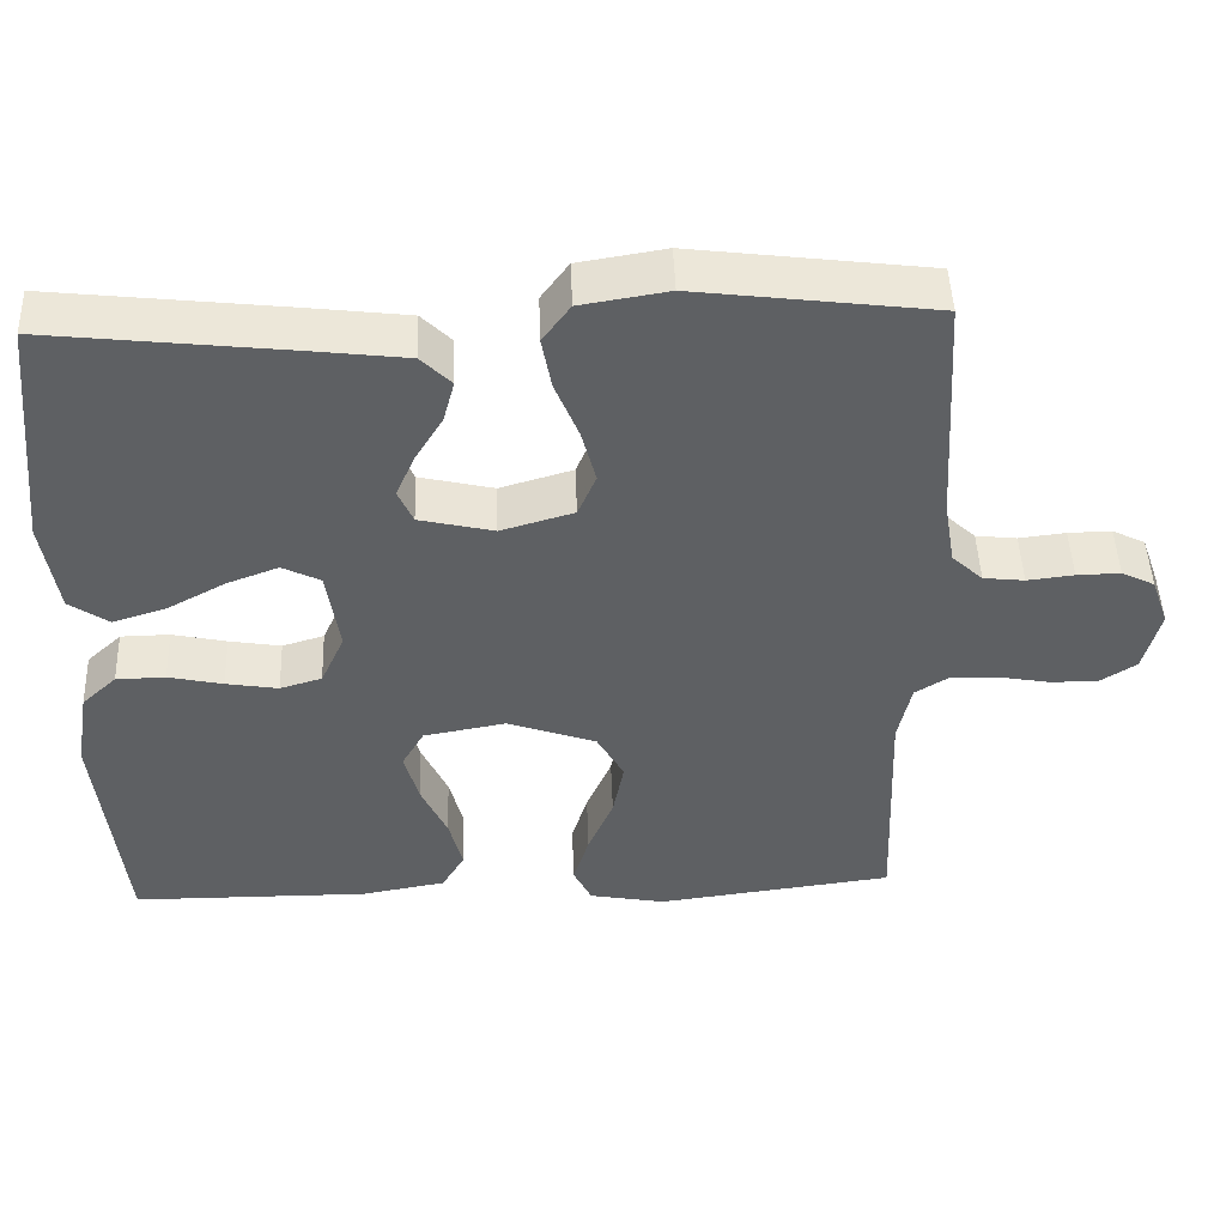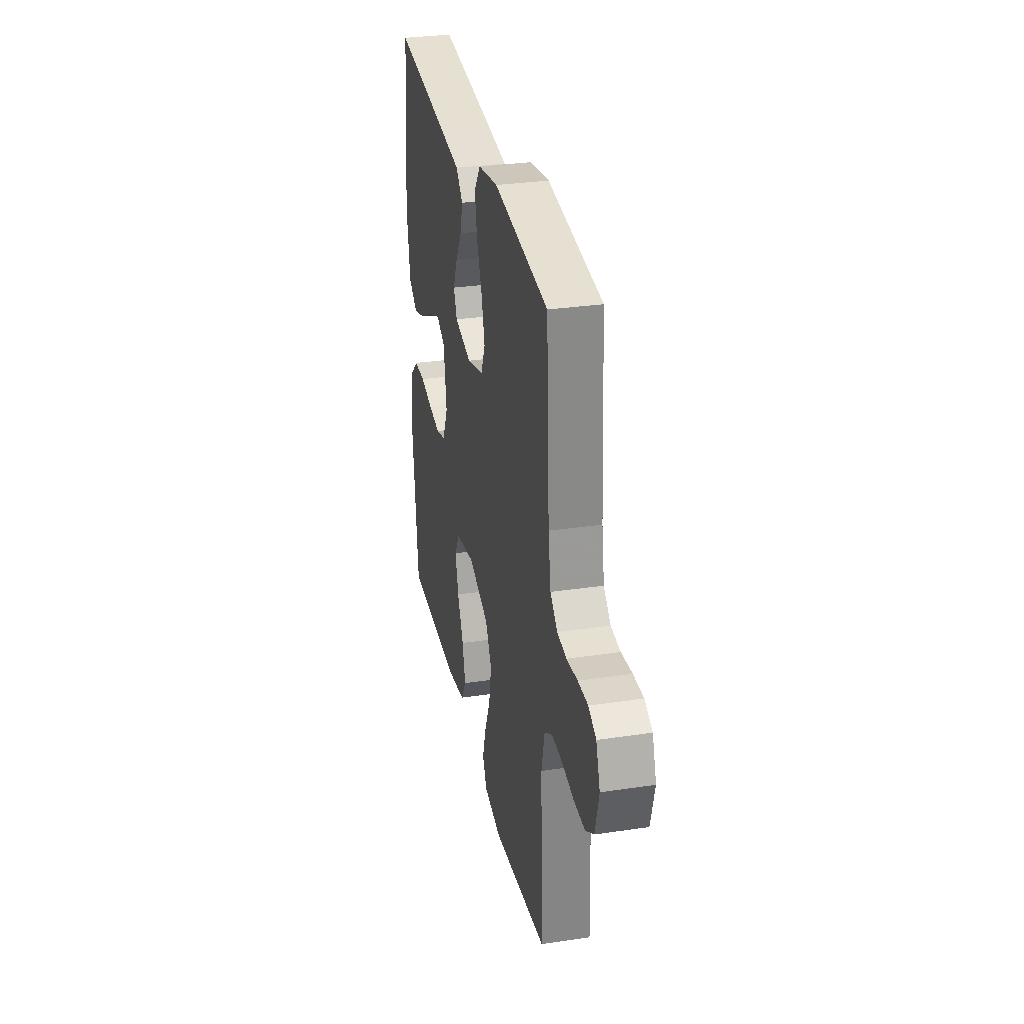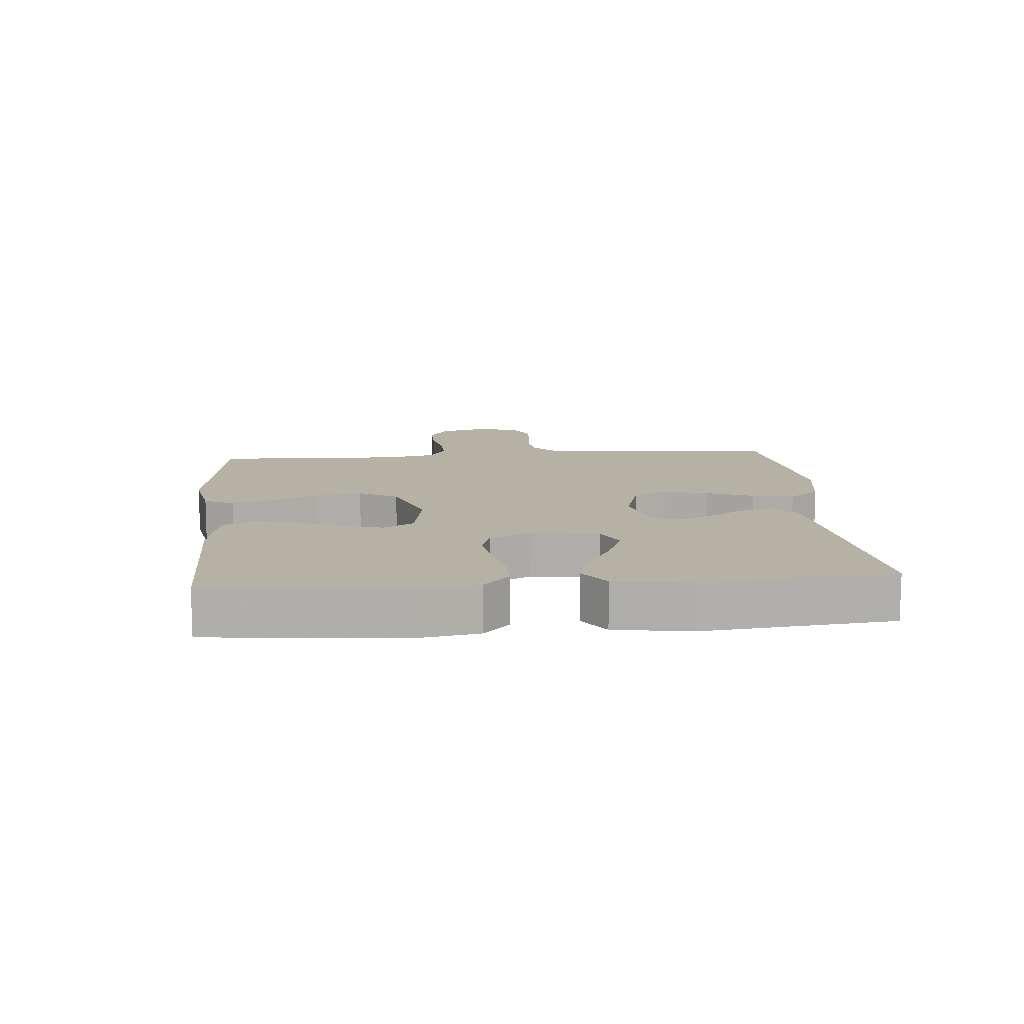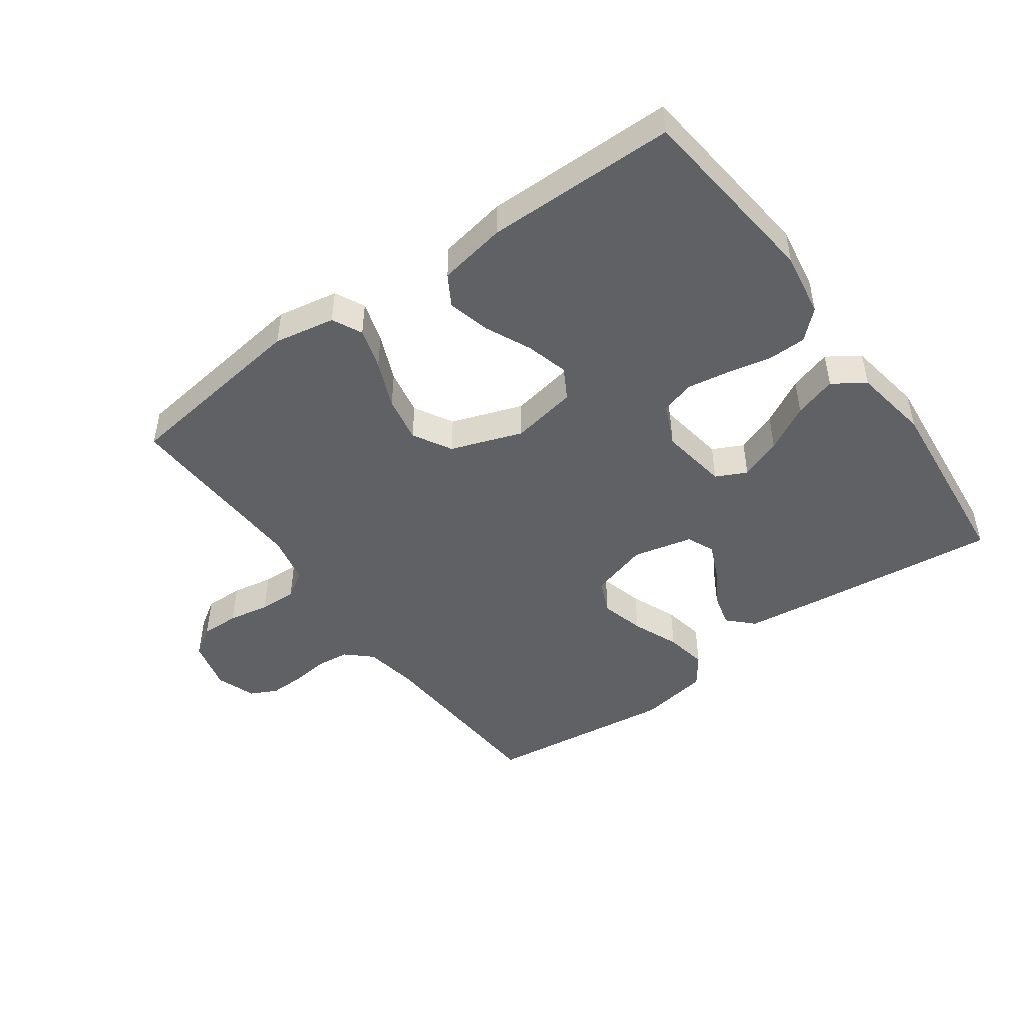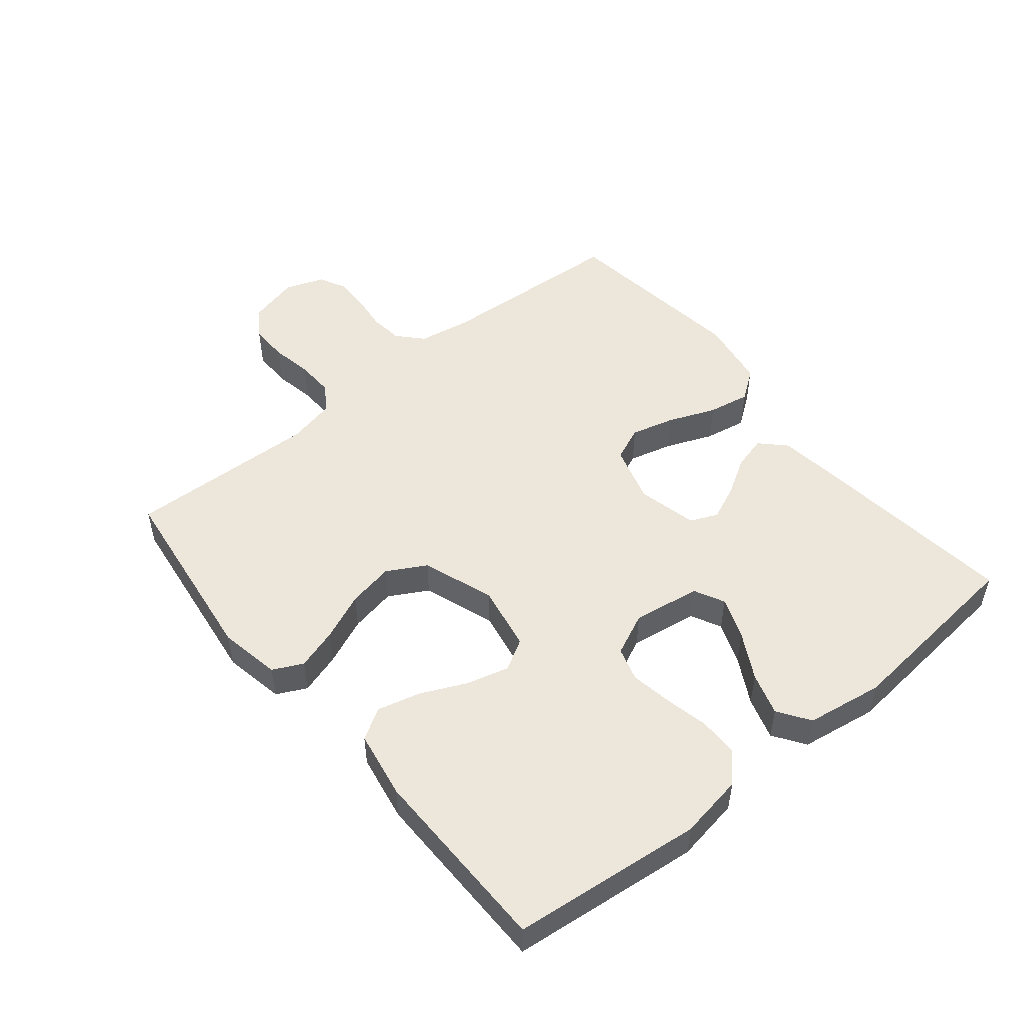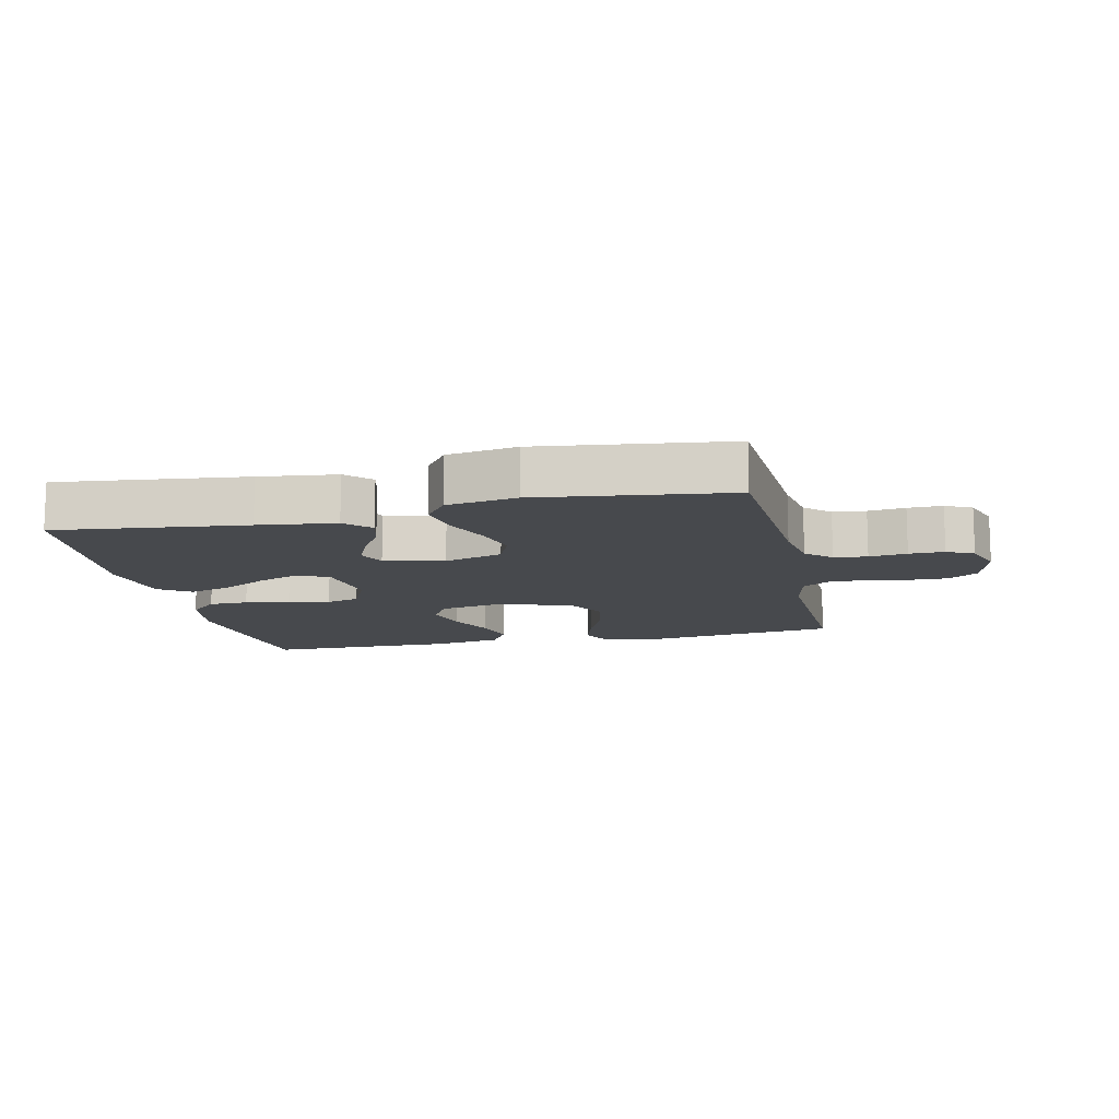
<metadata>
{"format":"obj","ext":"obj","renderer":"f3d","projection":"perspective","resolution":1024,"background":"white","views":[{"elev":47.3,"azim":-2.1,"up":"+Z"},{"elev":30.8,"azim":77.9,"up":"+Z"},{"elev":11.9,"azim":-95.0,"up":"+Y"},{"elev":-47.2,"azim":-144.1,"up":"+Y"},{"elev":50.8,"azim":-129.3,"up":"+Y"},{"elev":-12.4,"azim":12.5,"up":"+Y"}]}
</metadata>
<code>
v 0.5 0.07 -0.5
v 0.2 0.07 -0.539
v 0.104 0.07 -0.521
v 0.081 0.07 -0.474
v 0.101 0.07 -0.409
v 0.133 0.07 -0.334
v 0.147 0.07 -0.261
v 0.113 0.07 -0.2
v 0 0.07 -0.16
v -0.104 0.07 -0.179
v -0.132 0.07 -0.228
v -0.114 0.07 -0.295
v -0.081 0.07 -0.367
v -0.064 0.07 -0.434
v -0.093 0.07 -0.483
v -0.2 0.07 -0.502
v -0.5 0.07 -0.5
v -0.532 0.07 -0.2
v -0.515 0.07 -0.098
v -0.471 0.07 -0.057
v -0.409 0.07 -0.056
v -0.34 0.07 -0.071
v -0.274 0.07 -0.082
v -0.221 0.07 -0.066
v -0.191 0.07 0
v -0.207 0.07 0.107
v -0.255 0.07 0.131
v -0.321 0.07 0.106
v -0.394 0.07 0.066
v -0.461 0.07 0.045
v -0.511 0.07 0.079
v -0.53 0.07 0.2
v -0.5 0.07 0.5
v -0.2 0.07 0.466
v -0.078 0.07 0.451
v -0.04 0.07 0.413
v -0.054 0.07 0.36
v -0.089 0.07 0.302
v -0.113 0.07 0.247
v -0.094 0.07 0.204
v 0 0.07 0.182
v 0.092 0.07 0.209
v 0.115 0.07 0.263
v 0.097 0.07 0.332
v 0.067 0.07 0.406
v 0.055 0.07 0.472
v 0.09 0.07 0.52
v 0.2 0.07 0.538
v 0.5 0.07 0.5
v 0.518 0.07 0.2
v 0.532 0.07 0.117
v 0.571 0.07 0.081
v 0.623 0.07 0.075
v 0.682 0.07 0.082
v 0.737 0.07 0.083
v 0.779 0.07 0.062
v 0.801 0.07 0
v 0.78 0.07 -0.081
v 0.734 0.07 -0.111
v 0.673 0.07 -0.11
v 0.608 0.07 -0.098
v 0.549 0.07 -0.096
v 0.506 0.07 -0.123
v 0.489 0.07 -0.2
v 0.5 0 -0.5
v 0.2 0 -0.539
v 0.104 0 -0.521
v 0.081 0 -0.474
v 0.101 0 -0.409
v 0.133 0 -0.334
v 0.147 0 -0.261
v 0.113 0 -0.2
v 0 0 -0.16
v -0.104 0 -0.179
v -0.132 0 -0.228
v -0.114 0 -0.295
v -0.081 0 -0.367
v -0.064 0 -0.434
v -0.093 0 -0.483
v -0.2 0 -0.502
v -0.5 0 -0.5
v -0.532 0 -0.2
v -0.515 0 -0.098
v -0.471 0 -0.057
v -0.409 0 -0.056
v -0.34 0 -0.071
v -0.274 0 -0.082
v -0.221 0 -0.066
v -0.191 0 0
v -0.207 0 0.107
v -0.255 0 0.131
v -0.321 0 0.106
v -0.394 0 0.066
v -0.461 0 0.045
v -0.511 0 0.079
v -0.53 0 0.2
v -0.5 0 0.5
v -0.2 0 0.466
v -0.078 0 0.451
v -0.04 0 0.413
v -0.054 0 0.36
v -0.089 0 0.302
v -0.113 0 0.247
v -0.094 0 0.204
v 0 0 0.182
v 0.092 0 0.209
v 0.115 0 0.263
v 0.097 0 0.332
v 0.067 0 0.406
v 0.055 0 0.472
v 0.09 0 0.52
v 0.2 0 0.538
v 0.5 0 0.5
v 0.518 0 0.2
v 0.532 0 0.117
v 0.571 0 0.081
v 0.623 0 0.075
v 0.682 0 0.082
v 0.737 0 0.083
v 0.779 0 0.062
v 0.801 0 0
v 0.78 0 -0.081
v 0.734 0 -0.111
v 0.673 0 -0.11
v 0.608 0 -0.098
v 0.549 0 -0.096
v 0.506 0 -0.123
v 0.489 0 -0.2
f 59 60 61
f 58 59 61
f 57 58 61
f 56 57 61
f 55 56 61
f 54 55 61
f 53 54 61
f 52 53 61 62
f 51 52 62 63
f 48 49 50
f 47 48 50
f 46 47 50
f 45 46 50
f 44 45 50
f 51 63 64
f 50 51 64
f 44 50 64
f 43 44 64
f 36 37 38
f 35 36 38
f 34 35 38
f 33 34 38
f 32 33 38
f 31 32 38
f 30 31 38
f 29 30 38
f 28 29 38
f 27 28 38 39
f 26 27 39 40
f 20 21 22
f 19 20 22
f 18 19 22
f 17 18 22
f 16 17 22
f 15 16 22
f 14 15 22
f 13 14 22
f 12 13 22
f 11 12 22 23
f 10 11 23 24
f 4 5 6
f 3 4 6
f 2 3 6
f 1 2 6
f 64 1 6
f 64 6 7
f 64 7 8
f 43 64 8
f 42 43 8
f 41 42 8 9
f 41 9 10
f 40 41 10
f 26 40 10
f 25 26 10
f 10 24 25
f 125 124 123
f 125 123 122
f 125 122 121
f 125 121 120
f 125 120 119
f 125 119 118
f 125 118 117
f 126 125 117 116
f 127 126 116 115
f 114 113 112
f 114 112 111
f 114 111 110
f 114 110 109
f 114 109 108
f 128 127 115
f 128 115 114
f 128 114 108
f 128 108 107
f 102 101 100
f 102 100 99
f 102 99 98
f 102 98 97
f 102 97 96
f 102 96 95
f 102 95 94
f 102 94 93
f 102 93 92
f 103 102 92 91
f 104 103 91 90
f 86 85 84
f 86 84 83
f 86 83 82
f 86 82 81
f 86 81 80
f 86 80 79
f 86 79 78
f 86 78 77
f 86 77 76
f 87 86 76 75
f 88 87 75 74
f 70 69 68
f 70 68 67
f 70 67 66
f 70 66 65
f 70 65 128
f 71 70 128
f 72 71 128
f 72 128 107
f 72 107 106
f 73 72 106 105
f 74 73 105
f 74 105 104
f 74 104 90
f 74 90 89
f 89 88 74
f 1 65 66 2
f 2 66 67 3
f 3 67 68 4
f 4 68 69 5
f 5 69 70 6
f 6 70 71 7
f 7 71 72 8
f 8 72 73 9
f 9 73 74 10
f 10 74 75 11
f 11 75 76 12
f 12 76 77 13
f 13 77 78 14
f 14 78 79 15
f 15 79 80 16
f 16 80 81 17
f 17 81 82 18
f 18 82 83 19
f 19 83 84 20
f 20 84 85 21
f 21 85 86 22
f 22 86 87 23
f 23 87 88 24
f 24 88 89 25
f 25 89 90 26
f 26 90 91 27
f 27 91 92 28
f 28 92 93 29
f 29 93 94 30
f 30 94 95 31
f 31 95 96 32
f 32 96 97 33
f 33 97 98 34
f 34 98 99 35
f 35 99 100 36
f 36 100 101 37
f 37 101 102 38
f 38 102 103 39
f 39 103 104 40
f 40 104 105 41
f 41 105 106 42
f 42 106 107 43
f 43 107 108 44
f 44 108 109 45
f 45 109 110 46
f 46 110 111 47
f 47 111 112 48
f 48 112 113 49
f 49 113 114 50
f 50 114 115 51
f 51 115 116 52
f 52 116 117 53
f 53 117 118 54
f 54 118 119 55
f 55 119 120 56
f 56 120 121 57
f 57 121 122 58
f 58 122 123 59
f 59 123 124 60
f 60 124 125 61
f 61 125 126 62
f 62 126 127 63
f 63 127 128 64
f 64 128 65 1

</code>
